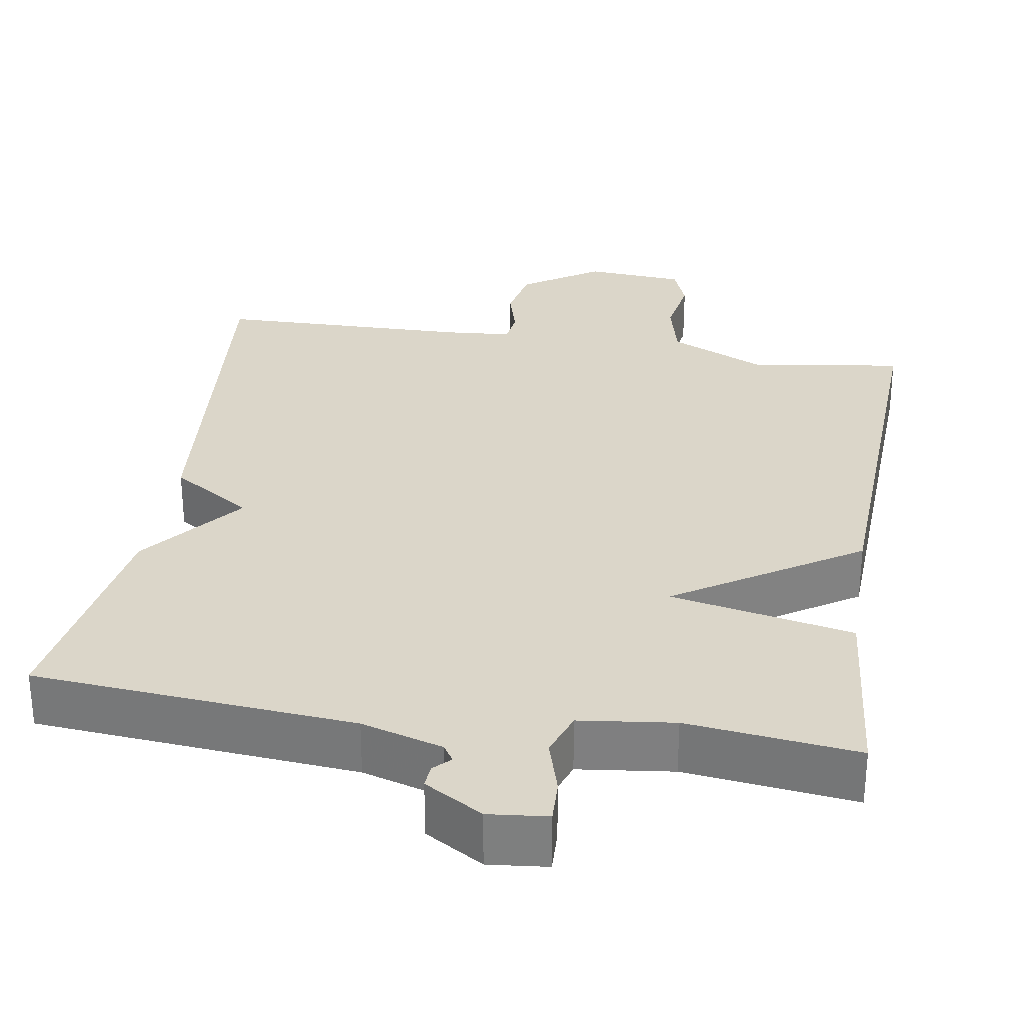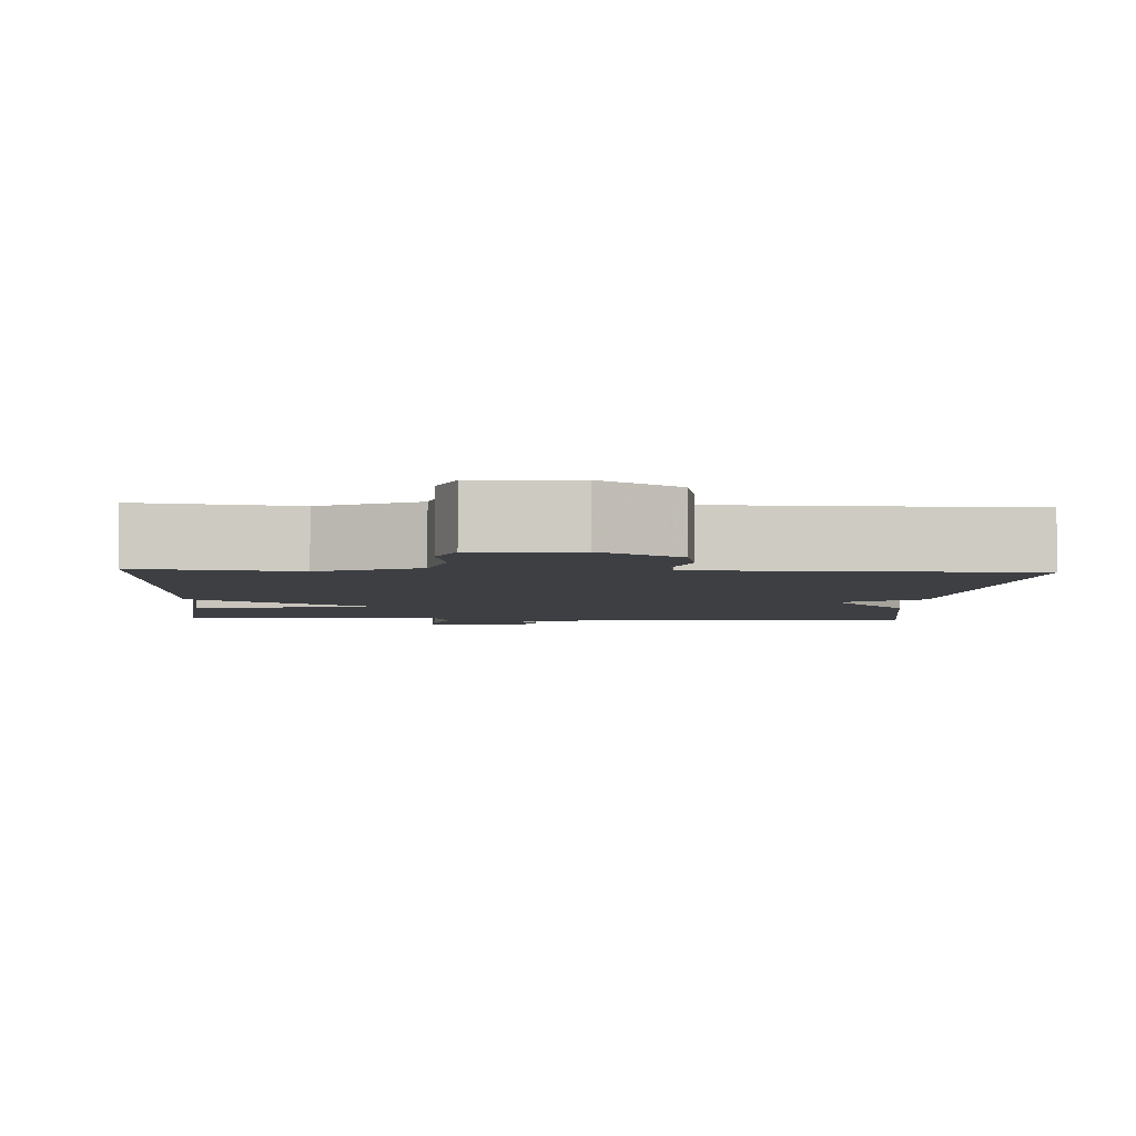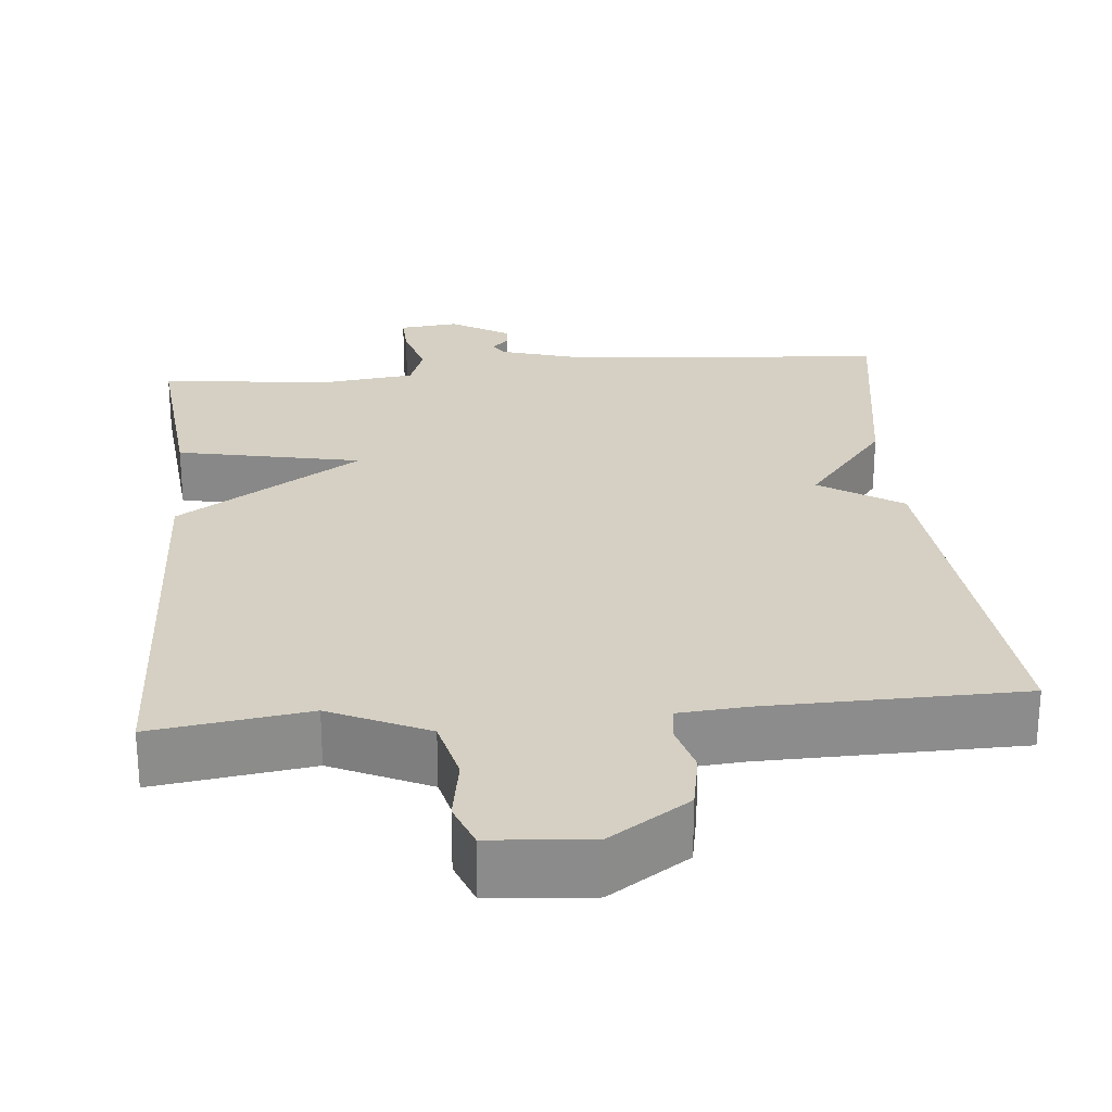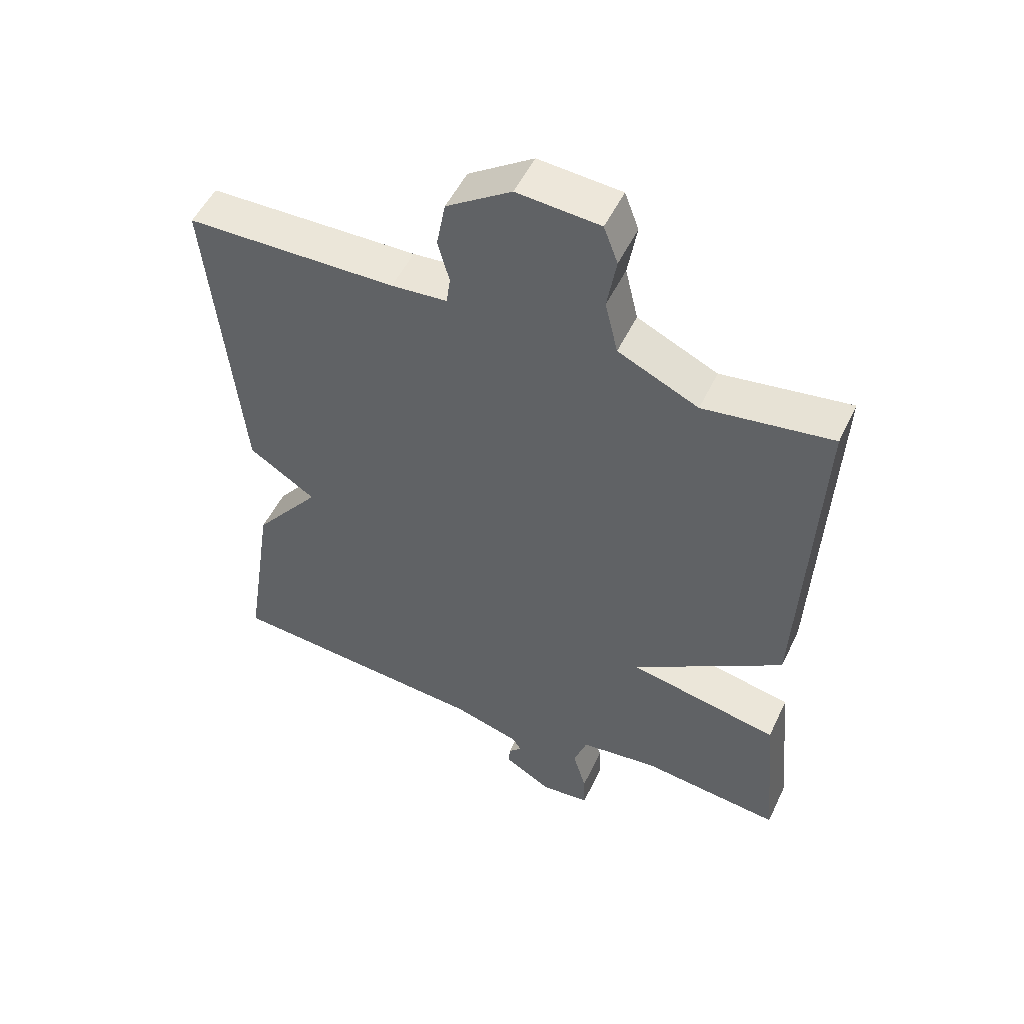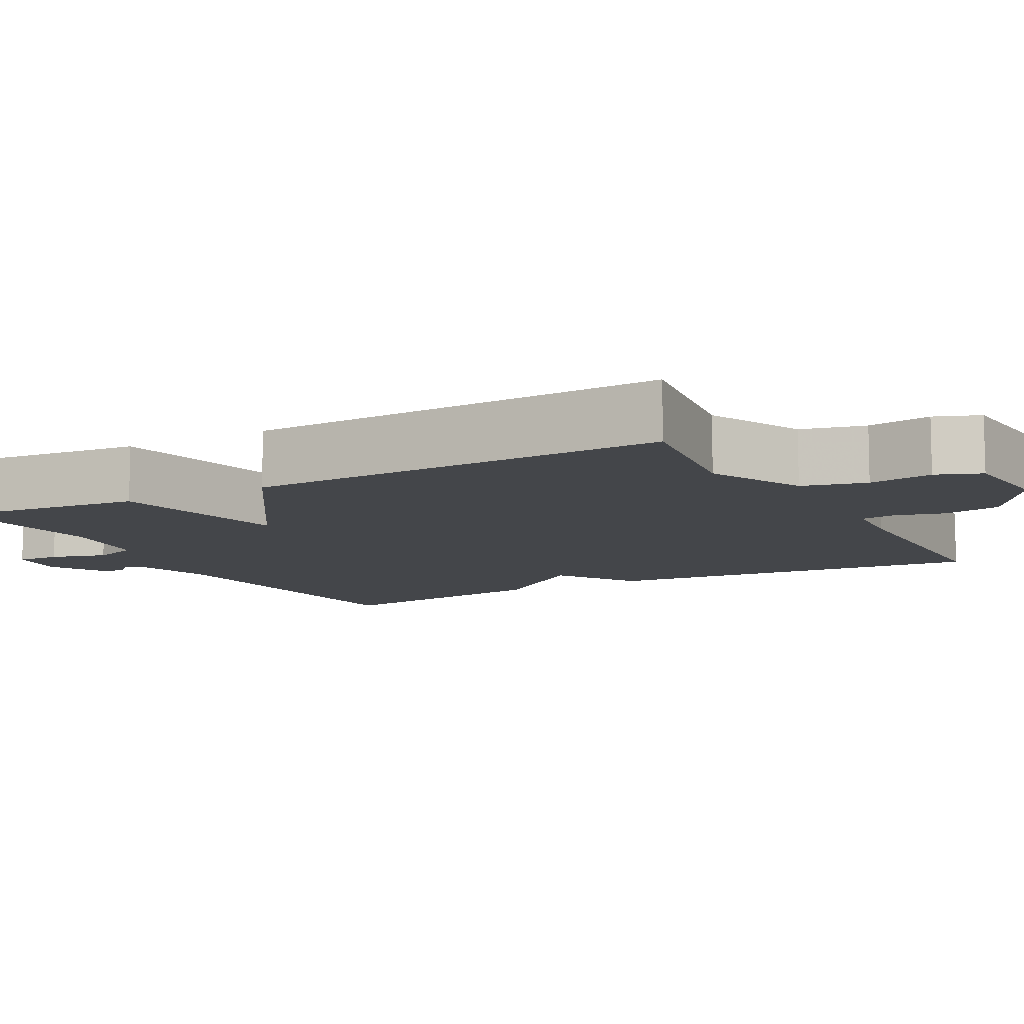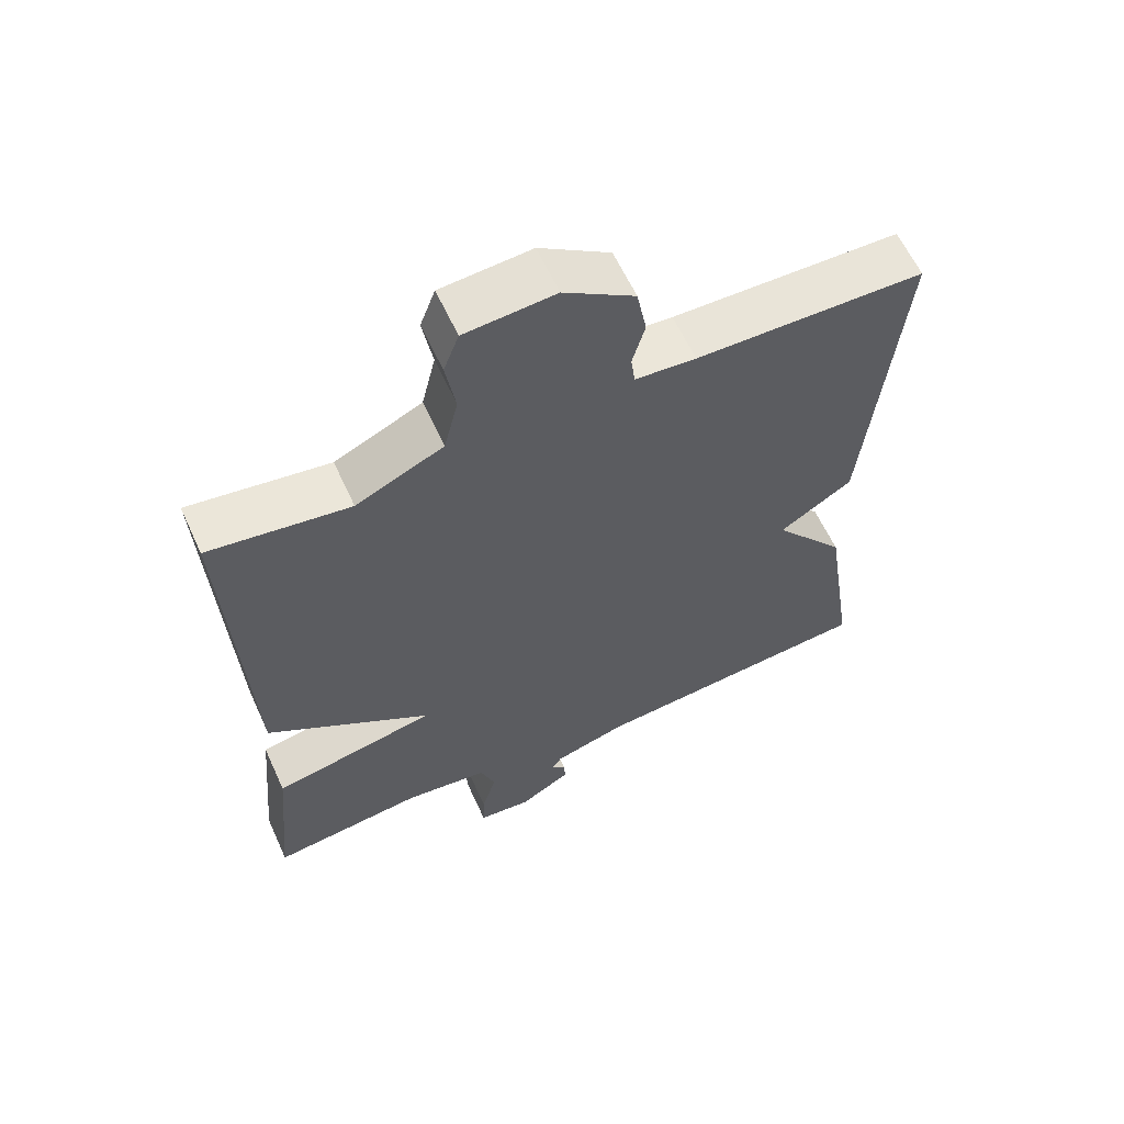
<metadata>
{"format":"obj","ext":"obj","renderer":"f3d","projection":"perspective","resolution":1024,"background":"white","views":[{"elev":30.0,"azim":-170.8,"up":"+Y"},{"elev":-4.0,"azim":-3.2,"up":"+Y"},{"elev":26.1,"azim":-5.3,"up":"+Y"},{"elev":51.7,"azim":-155.0,"up":"+Z"},{"elev":-9.8,"azim":-61.5,"up":"+Y"},{"elev":61.3,"azim":-24.6,"up":"+Z"}]}
</metadata>
<code>
v -0.5 0.07 0.5
v -0.3 0.07 0.471
v -0.175 0.07 0.529
v -0.155 0.07 0.612
v -0.169 0.07 0.695
v -0.147 0.07 0.753
v -0.018 0.07 0.763
v 0.083 0.07 0.696
v 0.097 0.07 0.622
v 0.079 0.07 0.557
v 0.085 0.07 0.513
v 0.172 0.07 0.506
v 0.5 0.07 0.5
v 0.453 0.07 0.001
v 0.348 0.07 -0.067
v 0.453 0.07 -0.199
v 0.5 0.07 -0.5
v 0.086 0.07 -0.535
v -0.019 0.07 -0.566
v -0.033 0.07 -0.588
v -0.012 0.07 -0.609
v -0.01 0.07 -0.639
v -0.085 0.07 -0.684
v -0.161 0.07 -0.676
v -0.159 0.07 -0.62
v -0.138 0.07 -0.548
v -0.159 0.07 -0.489
v -0.281 0.07 -0.474
v -0.5 0.07 -0.5
v -0.476 0.07 -0.247
v -0.24 0.07 -0.199
v -0.476 0.07 -0.047
v -0.5 0 0.5
v -0.3 0 0.471
v -0.175 0 0.529
v -0.155 0 0.612
v -0.169 0 0.695
v -0.147 0 0.753
v -0.018 0 0.763
v 0.083 0 0.696
v 0.097 0 0.622
v 0.079 0 0.557
v 0.085 0 0.513
v 0.172 0 0.506
v 0.5 0 0.5
v 0.453 0 0.001
v 0.348 0 -0.067
v 0.453 0 -0.199
v 0.5 0 -0.5
v 0.086 0 -0.535
v -0.019 0 -0.566
v -0.033 0 -0.588
v -0.012 0 -0.609
v -0.01 0 -0.639
v -0.085 0 -0.684
v -0.161 0 -0.676
v -0.159 0 -0.62
v -0.138 0 -0.548
v -0.159 0 -0.489
v -0.281 0 -0.474
v -0.5 0 -0.5
v -0.476 0 -0.247
v -0.24 0 -0.199
v -0.476 0 -0.047
f 31 32 1 2
f 28 29 30 31
f 27 28 31
f 31 2 3
f 27 31 3
f 26 27 3
f 24 25 26
f 23 24 26
f 22 23 26
f 21 22 26
f 20 21 26
f 26 3 4
f 20 26 4
f 19 20 4
f 18 19 4
f 15 16 17 18
f 4 5 6
f 18 4 6
f 15 18 6
f 12 13 14 15
f 11 12 15
f 11 15 6
f 10 11 6 7
f 7 8 9 10
f 34 33 64 63
f 63 62 61 60
f 63 60 59
f 35 34 63
f 35 63 59
f 35 59 58
f 58 57 56
f 58 56 55
f 58 55 54
f 58 54 53
f 58 53 52
f 36 35 58
f 36 58 52
f 36 52 51
f 36 51 50
f 50 49 48 47
f 38 37 36
f 38 36 50
f 38 50 47
f 47 46 45 44
f 47 44 43
f 38 47 43
f 39 38 43 42
f 42 41 40 39
f 1 33 34 2
f 2 34 35 3
f 3 35 36 4
f 4 36 37 5
f 5 37 38 6
f 6 38 39 7
f 7 39 40 8
f 8 40 41 9
f 9 41 42 10
f 10 42 43 11
f 11 43 44 12
f 12 44 45 13
f 13 45 46 14
f 14 46 47 15
f 15 47 48 16
f 16 48 49 17
f 17 49 50 18
f 18 50 51 19
f 19 51 52 20
f 20 52 53 21
f 21 53 54 22
f 22 54 55 23
f 23 55 56 24
f 24 56 57 25
f 25 57 58 26
f 26 58 59 27
f 27 59 60 28
f 28 60 61 29
f 29 61 62 30
f 30 62 63 31
f 31 63 64 32
f 32 64 33 1

</code>
